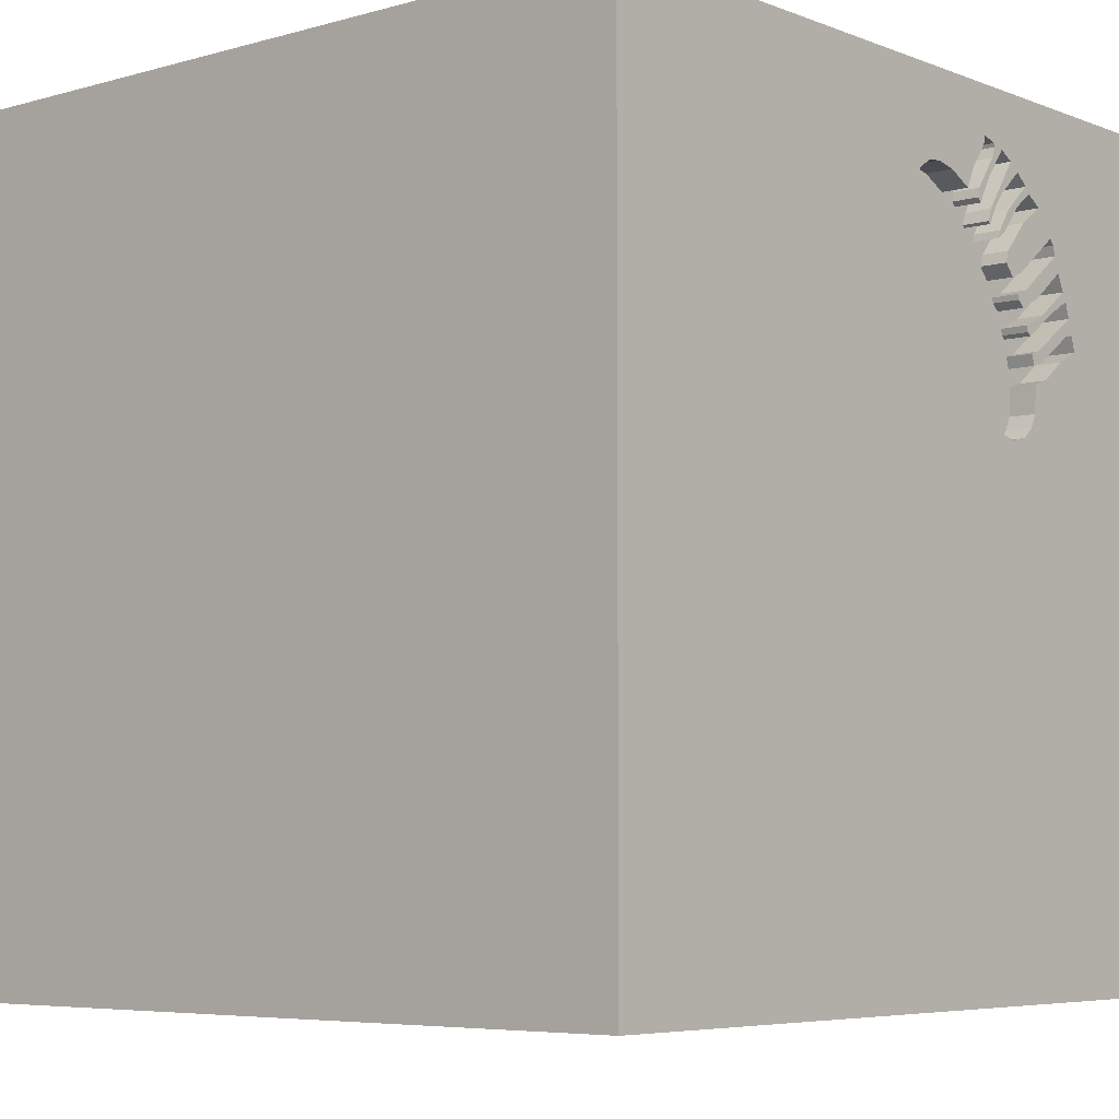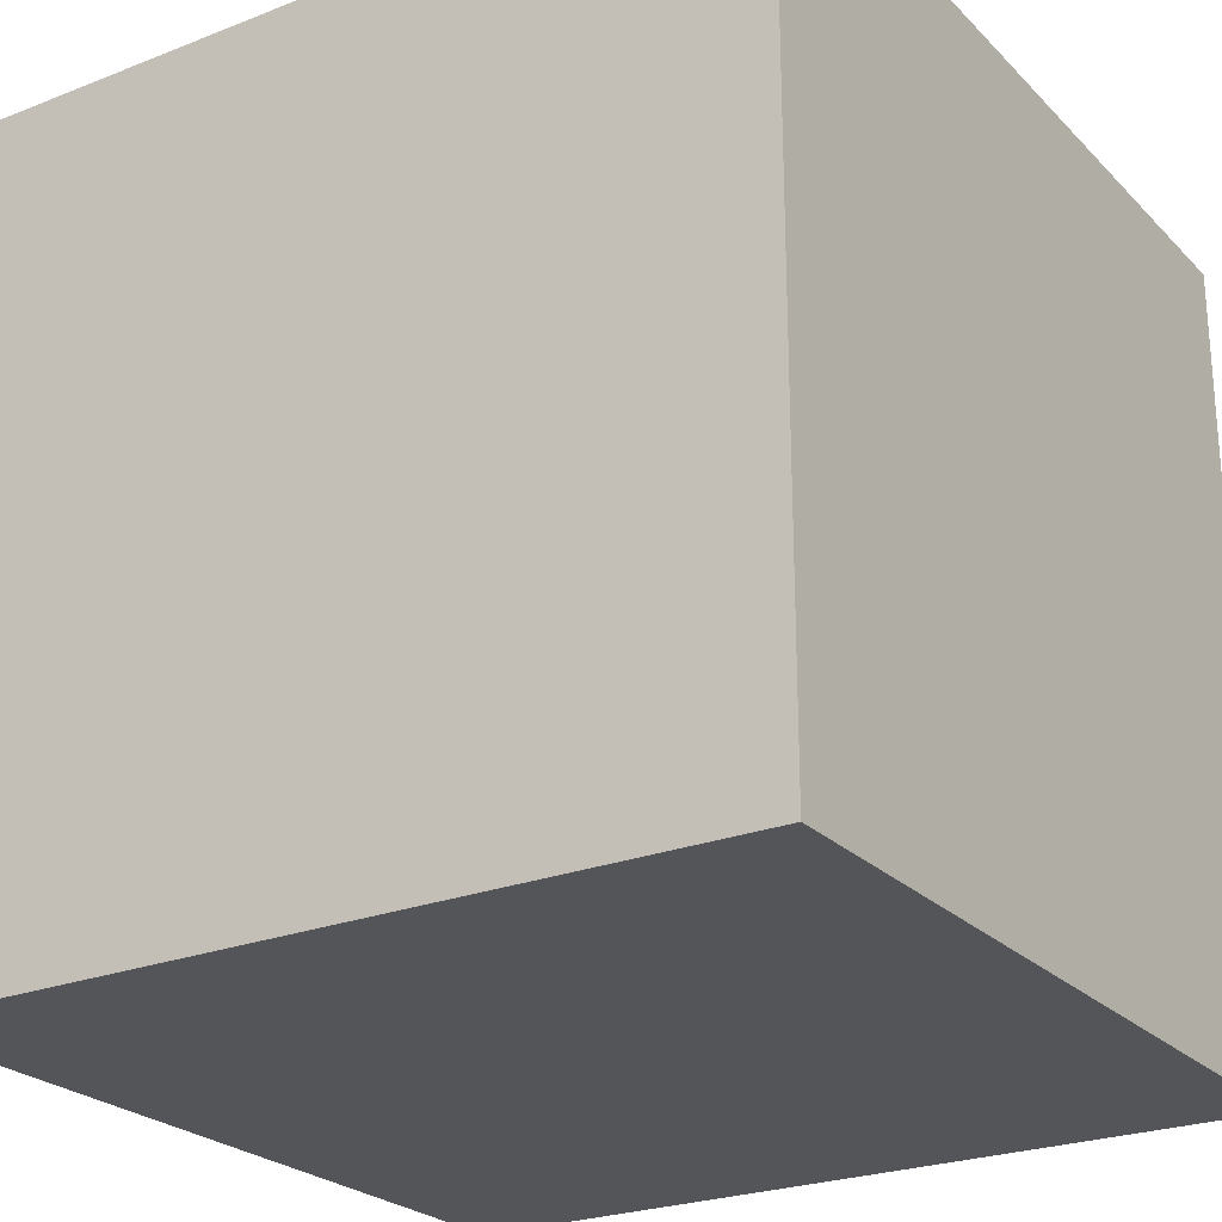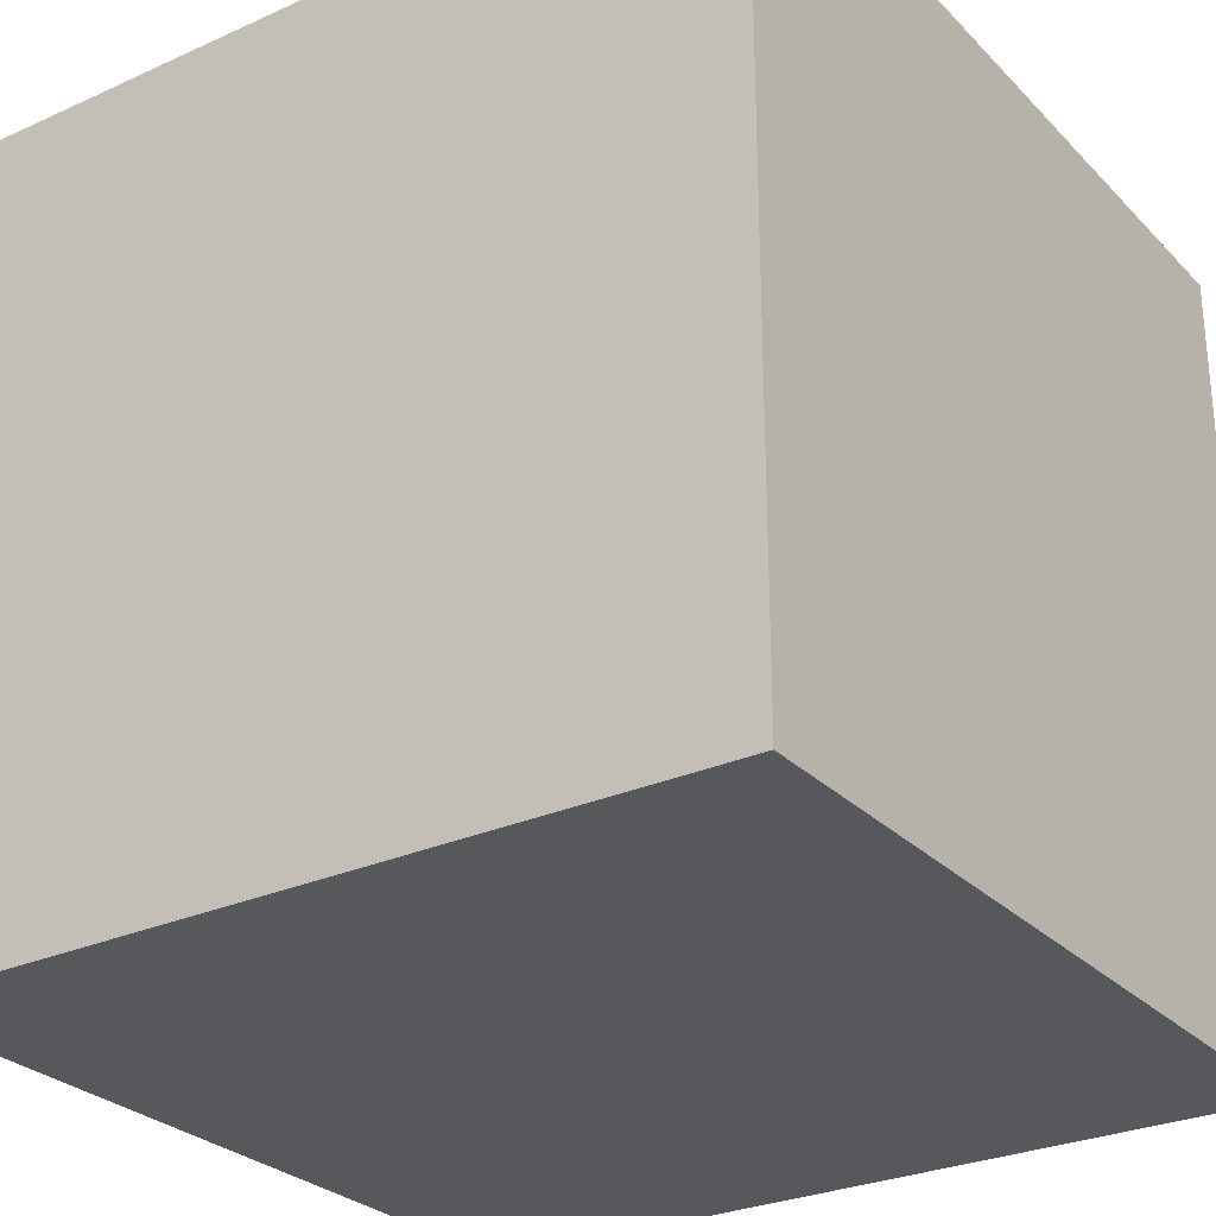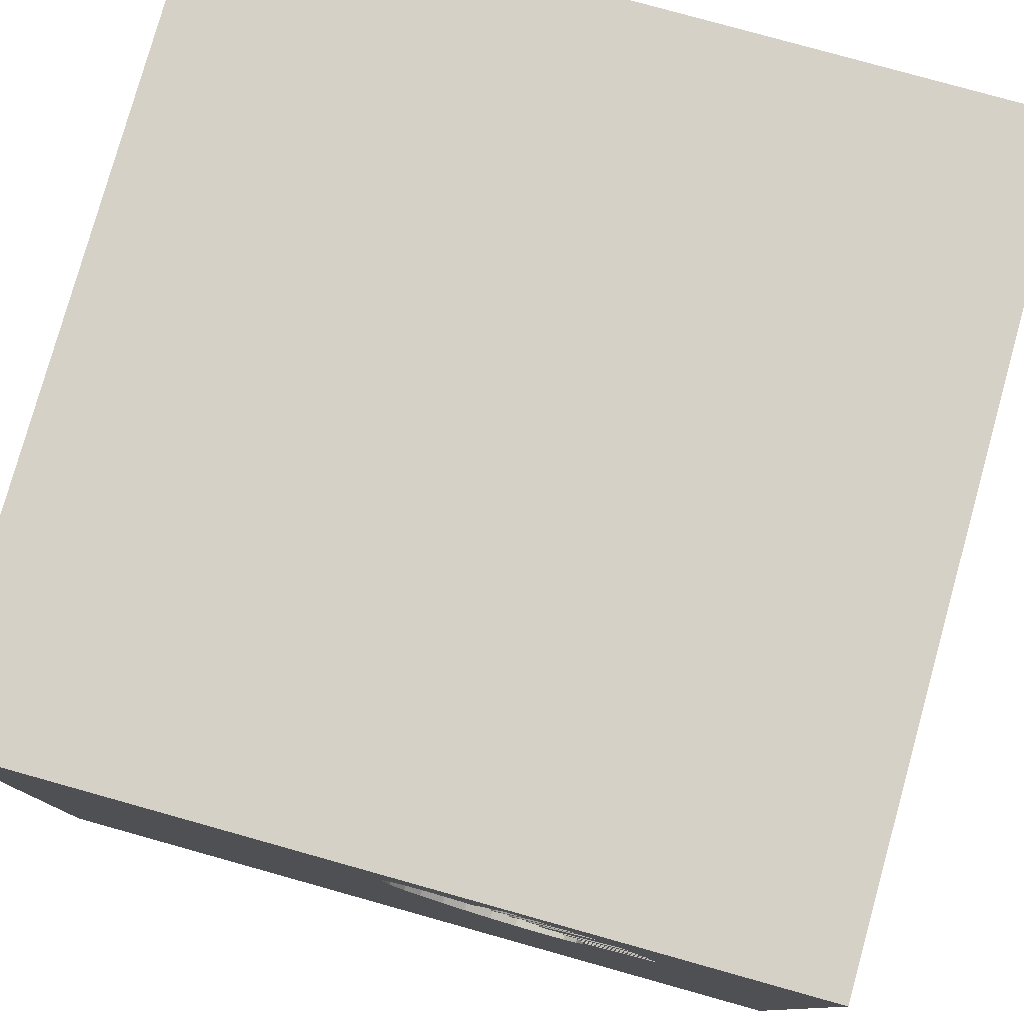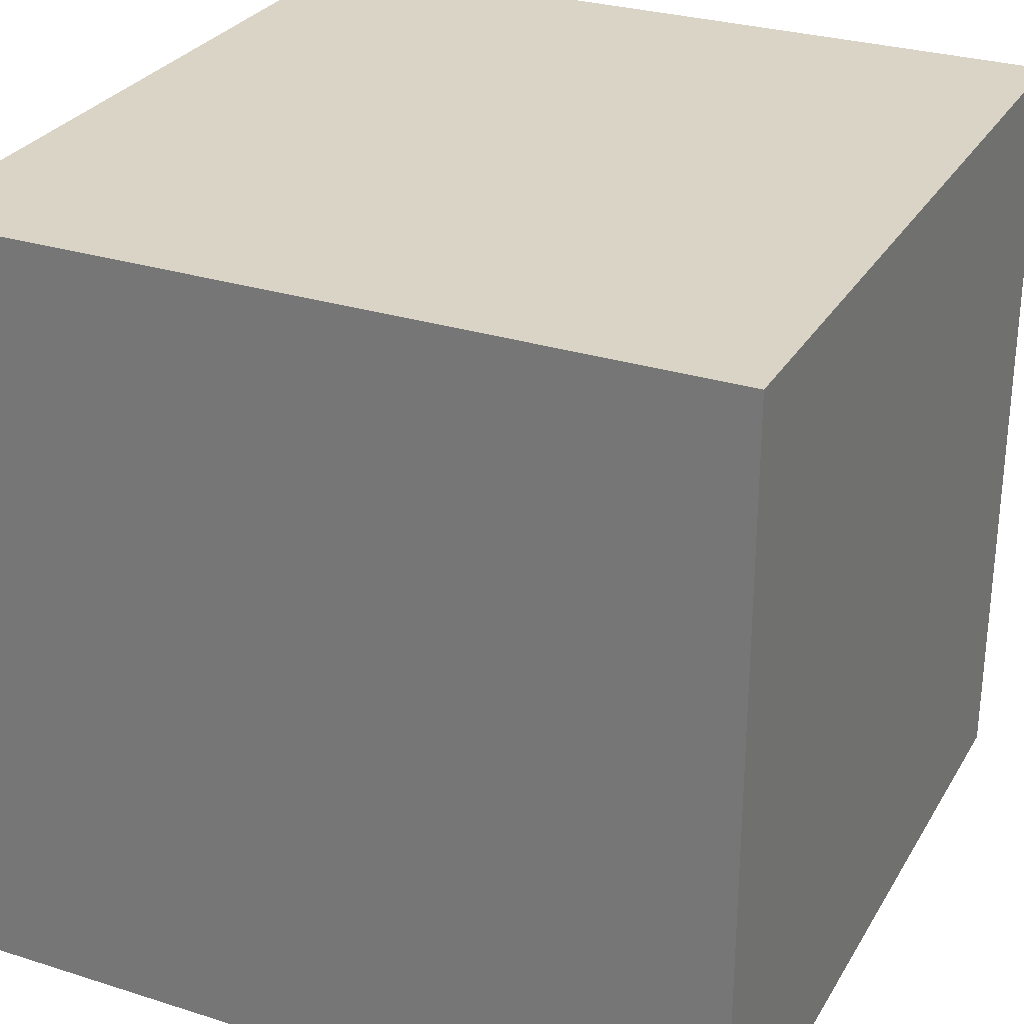
<metadata>
{"format":"obj","ext":"obj","renderer":"f3d","projection":"perspective","resolution":1024,"background":"white","views":[{"elev":-5.8,"azim":130.7,"up":"+Z"},{"elev":-24.6,"azim":122.7,"up":"+Y"},{"elev":-28.2,"azim":-145.7,"up":"+Y"},{"elev":79.1,"azim":-164.4,"up":"+Z"},{"elev":28.9,"azim":-64.8,"up":"+Z"}]}
</metadata>
<code>
o octopus_2
v 0.01837 1.5 0.9336
v -0.4128 1.5 1.189
v -0.4128 1.4 1.189
v -0.5857 1.5 0.8089
v -0.5857 1.4 0.8089
v -0.9164 1.5 0.7343
v -0.6224 1.5 1.074
v -0.6224 1.4 1.074
v -0.676 1.4 0.4378
v -0.4679 1.5 0.9976
v -0.4679 1.4 0.9976
v -0.7006 1.5 0.829
v -0.4945 1.5 1.298
v -0.4945 1.4 1.298
v -0.245 1.5 0.4871
v -0.7194 1.5 1.14
v -0.7194 1.4 1.14
v -0.778 -0.6315 -1.5
v -0.9115 -0.5208 1.5
v -1.094 -1.5 -0.02604
v -0.752 1.5 -0.1237
v -0.8082 1.5 1.027
v -0.6029 1.5 0.9027
v -0.6389 1.5 0.7077
v -0.6389 1.4 0.7077
v -0.6527 1.5 0.6963
v -0.6527 1.4 0.6963
v -0.4332 1.5 1.067
v -0.8183 1.5 0.9916
v -0.8183 1.4 0.9916
v -0.5126 1.5 0.9225
v -0.8807 1.5 0.7242
v -0.6381 1.5 1.199
v -0.6381 1.4 1.199
v -0.436 1.5 1.26
v -0.9164 1.4 0.7343
v -0.4429 1.5 1.278
v -0.7927 1.5 1.048
v -0.7927 1.4 1.048
v 0.6982 0.5387 -1.5
v 0.4948 0.6641 1.5
v 0.625 -0.07812 1.5
v 0.3385 1.094 1.5
v 0.638 -0.6445 1.5
v 0.4167 -1.5 0.4687
v 0.1302 -1.5 -0.3125
v 0.3711 -1.5 1.263
v 0.4167 -1.5 -0.7292
v 0.1302 -1.5 -1.5
v 0.1823 -1.5 -1.185
v -0.1302 -1.5 1.5
v 0.3752 1.5 -0.6616
v 0.2083 1.5 1.198
v -0.1042 1.5 -1.5
v 0.1302 1.5 1.5
v -0.3849 1.5 1.293
v -0.3849 1.4 1.293
v -0.7019 1.5 0.6516
v -0.7019 1.4 0.6516
v -0.6066 1.5 0.3488
v -0.6066 1.4 0.3488
v -0.3453 1.5 1.112
v -0.6133 1.5 0.7861
v -0.6133 1.4 0.7861
v -0.1936 1.5 1.179
v -0.3191 1.5 1.207
v 0.02604 -1.094 1.5
v -0.1562 0.4427 1.5
v -0.05208 -0 1.5
v -0.1823 1.068 1.5
v -0.1823 -0.4688 1.5
v 0 -1.5 0.4687
v -0.2604 -1.5 1.12
v -0.1181 1.5 1.193
v -0.09248 1.5 0.6717
v -0.4065 1.5 1.044
v -0.4065 1.4 1.044
v -0.1181 1.4 1.193
v -0.682 1.5 0.5395
v -0.3191 1.4 1.207
v -0.6359 1.5 0.719
v -0.5915 1.5 1.24
v -0.4487 1.5 1.097
v -0.4487 1.4 1.097
v 1.5 -1.5 1.5
v 1.25 0.2083 1.5
v 1.016 -1.5 0.1953
v 1.25 -1.5 -0.3906
v 1.5 -1.5 -1.5
v 1.25 -0.4427 1.5
v -0.3534 1.5 1.145
v -0.3534 1.4 1.145
v -0.6597 1.5 1.177
v -0.0384 1.5 0.7669
v -0.0384 1.4 0.7669
v -0.17 1.5 0.5668
v -0.17 1.4 0.5668
v -0.7812 1.5 0.7858
v -0.7812 1.4 0.7858
v -0.7333 1.5 0.7774
v -0.5209 1.5 1.284
v -0.4145 1.5 1.066
v -0.06411 1.5 1.186
v -0.06411 1.4 1.186
v -0.3852 1.5 0.3852
v -0.388 1.5 1.145
v -0.5915 1.4 1.24
v -0.2507 1.5 1.151
v -0.3121 1.5 1.191
v -0.4178 1.5 1.036
v -0.7006 1.4 0.829
v -0.676 1.5 0.4378
v -0.6329 1.5 0.7303
v -0.6329 1.4 0.7303
v -0.4311 1.5 0.3596
v -0.6029 1.4 0.9027
v -0.4468 1.5 1.312
v -0.5126 1.4 0.9225
v -0.3393 1.5 0.4108
v -0.5305 1.5 1.103
v -0.625 0.4687 1.5
v -0.625 -0.1562 1.5
v -0.4687 -1.5 -0.612
v -0.4427 -1.5 0.1562
v -0.599 -1.5 0.625
v -0.7112 1.5 0.6097
v -0.7292 1.5 1.146
v -0.7272 1.5 0.9216
v -0.7438 1.5 0.5582
v -1.5 -0.4427 -0
v -1.5 -1.5 1.5
v -1.5 0.3125 -0.7812
v -1.5 0.2083 0.4557
v -1.5 0.4427 -0.1562
v -1.5 1.5 1.5
v -1.5 1.5 -1.5
v -1.5 0.1562 1.5
v -1.5 -0.1823 -1.068
v -1.5 0.02604 1.094
v -1.5 0 -0.4687
v -1.5 1.016 0.4818
v -1.5 1.185 -0.1823
v -1.5 -0.6706 -0.651
v -1.5 -0.612 0.5469
v -1.5 -1.5 -0.1562
v -1.5 -1.5 -1.5
v -1.5 1.5 -0.1562
v -1.5 -1.211 0.4427
v -1.5 -1.198 -0.3776
v -1.5 -0.3646 1.198
v -0.4225 1.5 1.088
v -0.4225 1.4 1.088
v -0.926 1.5 0.707
v -0.7112 1.4 0.6097
v -0.6645 1.5 0.4131
v -0.8833 1.5 0.845
v -0.5189 1.5 0.9435
v -0.7438 1.4 0.5582
v -0.8082 1.4 1.027
v -0.01205 1.5 0.8324
v -0.4858 1.5 1.178
v -0.2863 1.5 1.134
v -0.2863 1.4 1.134
v -0.451 1.5 1.299
v -0.451 1.4 1.299
v -0.5168 1.5 0.9364
v -0.5251 1.5 0.9642
v -0.5251 1.4 0.9642
v -0.5491 1.5 1.268
v -0.5491 1.4 1.268
v -0.06606 1.5 0.7182
v -0.4751 1.5 1.025
v 0.02871 1.5 0.9822
v -0.8807 1.4 0.7242
v -0.8833 1.4 0.845
v -0.4629 1.5 1.146
v 1.5 -0.7365 -0.4622
v 1.5 0.3418 0.8708
v 1.5 -0.1042 -1.5
v 1.5 -0.1562 1.5
v 1.5 1.5 -1.5
v 1.5 -1.5 -0.1302
v 1.5 1.5 -0.1302
v -0.5844 1.5 1.151
v -0.6321 1.5 0.8486
v -1.276 -0.01302 1.5
v -1.211 1.5 0.4948
v -0.8453 1.5 0.6331
v 0.006855 1.5 0.8794
v 0.006855 1.4 0.8794
v -0.6321 1.4 0.8486
v -0.682 1.4 0.5395
v -0.9029 1.5 0.7892
v -0.4908 1.5 1.15
v -0.936 1.5 0.6785
v -0.936 1.4 0.6785
v -0.3646 -1.198 1.5
v -0.5361 1.5 0.3345
v -0.5064 1.5 1.026
v -0.531 1.5 1.186
v -0.3453 1.4 1.112
v -0.5823 1.5 0.8281
v -0.5823 1.4 0.8281
v -0.3617 1.5 1.098
v -0.3617 1.4 1.098
v -0.008562 1.5 1.146
v -0.6754 1.5 0.5996
v -0.6754 1.4 0.5996
v -0.653 1.5 0.3884
v -0.653 1.4 0.3884
v -0.6597 1.4 1.177
v 0.7682 -1.5 -0.651
v 0.8724 -1.5 0.599
v 1.5 1.5 1.5
v -0.9029 1.4 0.7892
v -0.09248 1.4 0.6717
v -0.01256 1.5 1.153
v -0.01256 1.4 1.153
v -0.393 1.5 1.326
v -0.393 1.4 1.326
v -0.1936 1.4 1.179
v -0.6627 1.5 0.6388
v -0.6627 1.4 0.6388
v -0.8662 1.5 0.8756
v -0.8662 1.4 0.8756
v -0.7333 1.4 0.7774
v -0.5828 1.5 1.12
v -0.5828 1.4 1.12
v -0.8906 1.5 0.6558
v -0.3393 1.4 0.4108
v -0.4311 1.4 0.3596
v -0.5305 1.4 1.103
v -0.8379 1.5 0.9358
v -0.8379 1.4 0.9358
v -0.584 1.5 0.8185
v -0.5497 1.5 0.8796
v -0.5497 1.4 0.8796
v 0.004631 1.5 1.122
v 0.02182 1.5 1.09
v -0.5361 1.4 0.3345
v -0.245 1.4 0.4871
v -0.6896 1.5 1.159
v -0.4751 1.4 1.025
v -0.3125 1.5 1.354
v -0.8453 1.4 0.6331
v -0.4468 1.4 1.312
v -0.4178 1.4 1.036
v 0.02871 1.4 0.9822
v -0.4908 1.4 1.15
v 0.02182 1.4 1.09
v -0.436 1.4 1.26
v -0.5064 1.4 1.026
f 148 145 131
f 137 150 131
f 51 197 131
f 131 186 137
f 131 73 51
f 19 186 131
f 137 139 150
f 131 144 148
f 51 67 197
f 150 144 131
f 145 20 131
f 197 19 131
f 148 149 145
f 125 73 131
f 197 71 19
f 73 47 51
f 137 135 139
f 148 130 149
f 51 85 67
f 139 144 150
f 144 130 148
f 145 146 20
f 131 124 125
f 67 71 197
f 71 122 19
f 122 186 19
f 139 133 144
f 20 124 131
f 47 85 51
f 186 135 137
f 125 72 73
f 130 143 149
f 149 146 145
f 124 72 125
f 72 47 73
f 85 44 67
f 67 44 71
f 71 69 122
f 122 121 186
f 135 133 139
f 133 130 144
f 20 123 124
f 72 45 47
f 121 135 186
f 146 123 20
f 69 121 122
f 133 134 130
f 45 213 47
f 213 85 47
f 69 68 121
f 141 133 135
f 143 146 149
f 124 46 72
f 44 69 71
f 130 140 143
f 46 45 72
f 44 42 69
f 134 140 130
f 123 46 124
f 68 70 121
f 141 134 133
f 140 138 143
f 138 146 143
f 46 87 45
f 42 68 69
f 70 135 121
f 87 213 45
f 85 90 44
f 42 41 68
f 90 42 44
f 141 142 134
f 134 132 140
f 87 85 213
f 85 180 90
f 127 22 135
f 135 22 29
f 193 58 32
f 6 187 135
f 193 32 6
f 135 98 156
f 193 6 135
f 135 156 193
f 123 50 46
f 46 212 87
f 127 38 22
f 29 128 12
f 29 12 233
f 135 29 233
f 224 100 98
f 135 233 224
f 224 98 135
f 58 126 32
f 153 187 6
f 140 132 138
f 146 50 123
f 48 212 46
f 178 85 177
f 178 180 85
f 90 86 42
f 42 214 41
f 68 43 70
f 242 16 127
f 93 242 127
f 127 135 82
f 33 184 93
f 127 82 33
f 93 127 33
f 127 166 23
f 23 38 127
f 128 185 4
f 4 63 12
f 128 4 12
f 100 113 98
f 58 222 207
f 58 207 126
f 188 129 187
f 187 153 195
f 229 188 187
f 187 195 229
f 41 43 68
f 135 13 101
f 135 101 169
f 82 135 169
f 169 200 82
f 227 93 184
f 120 199 227
f 184 120 227
f 157 166 127
f 167 157 127
f 127 16 7
f 127 7 167
f 31 236 23
f 166 31 23
f 185 202 235
f 185 235 4
f 26 98 113
f 113 81 24
f 113 24 26
f 21 187 129
f 135 147 141
f 134 136 132
f 50 48 46
f 70 55 135
f 244 13 135
f 35 91 106
f 35 106 2
f 13 37 35
f 2 13 35
f 161 176 194
f 194 200 169
f 194 169 161
f 120 172 10
f 120 10 199
f 21 129 112
f 112 155 209
f 60 198 21
f 21 112 209
f 21 209 60
f 187 147 135
f 147 142 141
f 142 136 134
f 87 182 85
f 180 86 90
f 86 214 42
f 244 135 55
f 244 109 66
f 164 37 13
f 244 66 56
f 117 164 13
f 117 13 244
f 244 56 219
f 244 219 117
f 62 204 106
f 91 62 106
f 76 110 28
f 83 194 176
f 76 28 83
f 176 151 102
f 76 83 176
f 176 102 76
f 112 129 79
f 132 136 138
f 18 49 146
f 49 50 146
f 88 182 87
f 177 85 182
f 53 244 55
f 109 244 65
f 65 108 109
f 115 105 21
f 21 198 115
f 89 49 18
f 74 65 244
f 244 53 74
f 109 108 162
f 21 105 119
f 212 88 87
f 53 239 206
f 53 206 217
f 53 217 103
f 103 74 53
f 15 52 21
f 21 119 15
f 136 146 138
f 43 55 70
f 239 53 173
f 239 238 206
f 21 147 187
f 136 18 146
f 50 212 48
f 53 1 173
f 52 15 96
f 40 18 136
f 50 89 212
f 214 43 41
f 53 94 160
f 53 160 189
f 189 1 53
f 96 75 52
f 40 89 18
f 180 214 86
f 52 75 171
f 147 136 142
f 212 89 88
f 178 214 180
f 52 94 53
f 94 52 171
f 136 147 21
f 49 89 50
f 43 214 55
f 214 53 55
f 88 89 182
f 52 53 214
f 52 136 21
f 177 182 89
f 181 178 177
f 54 40 136
f 183 178 181
f 181 54 52
f 54 136 52
f 181 40 54
f 179 89 40
f 179 181 177
f 183 214 178
f 183 52 214
f 181 179 40
f 179 177 89
f 181 52 183
f 210 240 61
f 210 9 240
f 60 209 210
f 210 61 60
f 61 240 60
f 155 112 9
f 9 210 155
f 192 240 9
f 209 155 210
f 198 60 240
f 192 231 240
f 192 9 112
f 112 79 192
f 240 231 115
f 115 198 240
f 231 192 208
f 79 129 192
f 231 208 230
f 192 154 208
f 158 192 129
f 231 230 105
f 105 115 231
f 223 230 208
f 192 158 154
f 126 207 208
f 208 154 126
f 129 188 158
f 119 105 230
f 223 25 230
f 207 222 223
f 223 208 207
f 245 154 158
f 245 158 188
f 230 241 119
f 223 27 25
f 241 230 25
f 222 58 223
f 154 245 174
f 154 174 126
f 188 229 245
f 15 119 241
f 27 223 59
f 25 27 24
f 5 241 25
f 59 223 58
f 245 196 174
f 32 126 174
f 229 195 196
f 196 245 229
f 241 97 15
f 99 27 59
f 26 24 27
f 24 81 25
f 5 97 241
f 25 114 5
f 196 36 174
f 174 36 32
f 195 153 196
f 96 15 97
f 27 99 98
f 98 26 27
f 59 215 99
f 114 25 81
f 81 113 114
f 97 5 237
f 114 64 5
f 215 59 58
f 58 193 215
f 36 196 153
f 153 6 36
f 6 32 36
f 97 216 96
f 99 215 175
f 113 100 114
f 97 237 118
f 237 5 203
f 111 64 114
f 5 64 4
f 75 96 216
f 97 118 216
f 99 175 156
f 156 98 99
f 193 156 175
f 175 215 193
f 226 114 100
f 118 237 31
f 237 203 116
f 235 202 203
f 203 5 235
f 12 63 64
f 64 111 12
f 111 114 226
f 63 4 64
f 4 235 5
f 216 95 171
f 171 75 216
f 118 247 216
f 236 31 237
f 118 31 166
f 166 157 118
f 23 236 237
f 237 116 23
f 191 116 203
f 202 185 203
f 226 225 111
f 95 94 171
f 247 95 216
f 11 247 118
f 100 224 225
f 225 226 100
f 168 118 157
f 157 167 168
f 116 191 30
f 191 203 185
f 111 234 12
f 111 225 234
f 160 94 95
f 95 190 160
f 95 247 77
f 243 247 11
f 11 118 168
f 116 39 38
f 38 23 116
f 116 30 39
f 30 191 128
f 128 29 30
f 185 128 191
f 233 12 234
f 224 233 234
f 234 225 224
f 190 189 160
f 190 95 77
f 77 247 76
f 243 84 247
f 243 11 172
f 168 252 11
f 167 7 8
f 8 168 167
f 30 159 39
f 1 189 190
f 190 248 1
f 163 190 77
f 247 110 76
f 76 102 77
f 84 243 232
f 247 84 28
f 28 110 247
f 10 172 11
f 172 120 243
f 8 252 168
f 199 10 11
f 11 252 199
f 22 38 39
f 39 159 22
f 159 30 29
f 29 22 159
f 248 173 1
f 163 248 190
f 205 163 77
f 102 151 152
f 152 77 102
f 232 249 84
f 232 243 120
f 83 28 84
f 252 8 228
f 7 16 17
f 17 8 7
f 248 250 173
f 221 248 163
f 163 205 201
f 152 205 77
f 152 151 176
f 176 161 152
f 107 249 232
f 194 83 84
f 84 249 194
f 232 120 184
f 252 228 227
f 227 199 252
f 228 8 211
f 17 211 8
f 16 242 17
f 239 173 250
f 248 221 250
f 108 65 221
f 221 163 108
f 92 163 201
f 201 205 62
f 205 152 3
f 170 152 161
f 161 169 170
f 249 107 200
f 200 194 249
f 34 107 232
f 184 33 34
f 34 232 184
f 228 211 93
f 93 227 228
f 242 93 211
f 211 17 242
f 238 239 250
f 250 218 238
f 250 221 78
f 163 162 108
f 92 80 163
f 92 201 91
f 204 62 205
f 62 91 201
f 106 204 205
f 205 3 106
f 170 3 152
f 169 101 170
f 82 200 107
f 107 34 82
f 33 82 34
f 218 217 206
f 206 238 218
f 250 104 218
f 104 250 78
f 78 221 65
f 65 74 78
f 163 80 109
f 109 162 163
f 251 80 92
f 91 35 92
f 3 2 106
f 170 14 3
f 14 170 101
f 101 13 14
f 103 217 218
f 218 104 103
f 74 103 104
f 104 78 74
f 80 66 109
f 80 251 57
f 251 92 35
f 3 14 2
f 13 2 14
f 80 57 66
f 165 57 251
f 251 35 37
f 56 66 57
f 246 57 165
f 37 164 165
f 165 251 37
f 57 220 56
f 246 220 57
f 164 117 246
f 246 165 164
f 219 56 220
f 117 219 220
f 220 246 117

</code>
